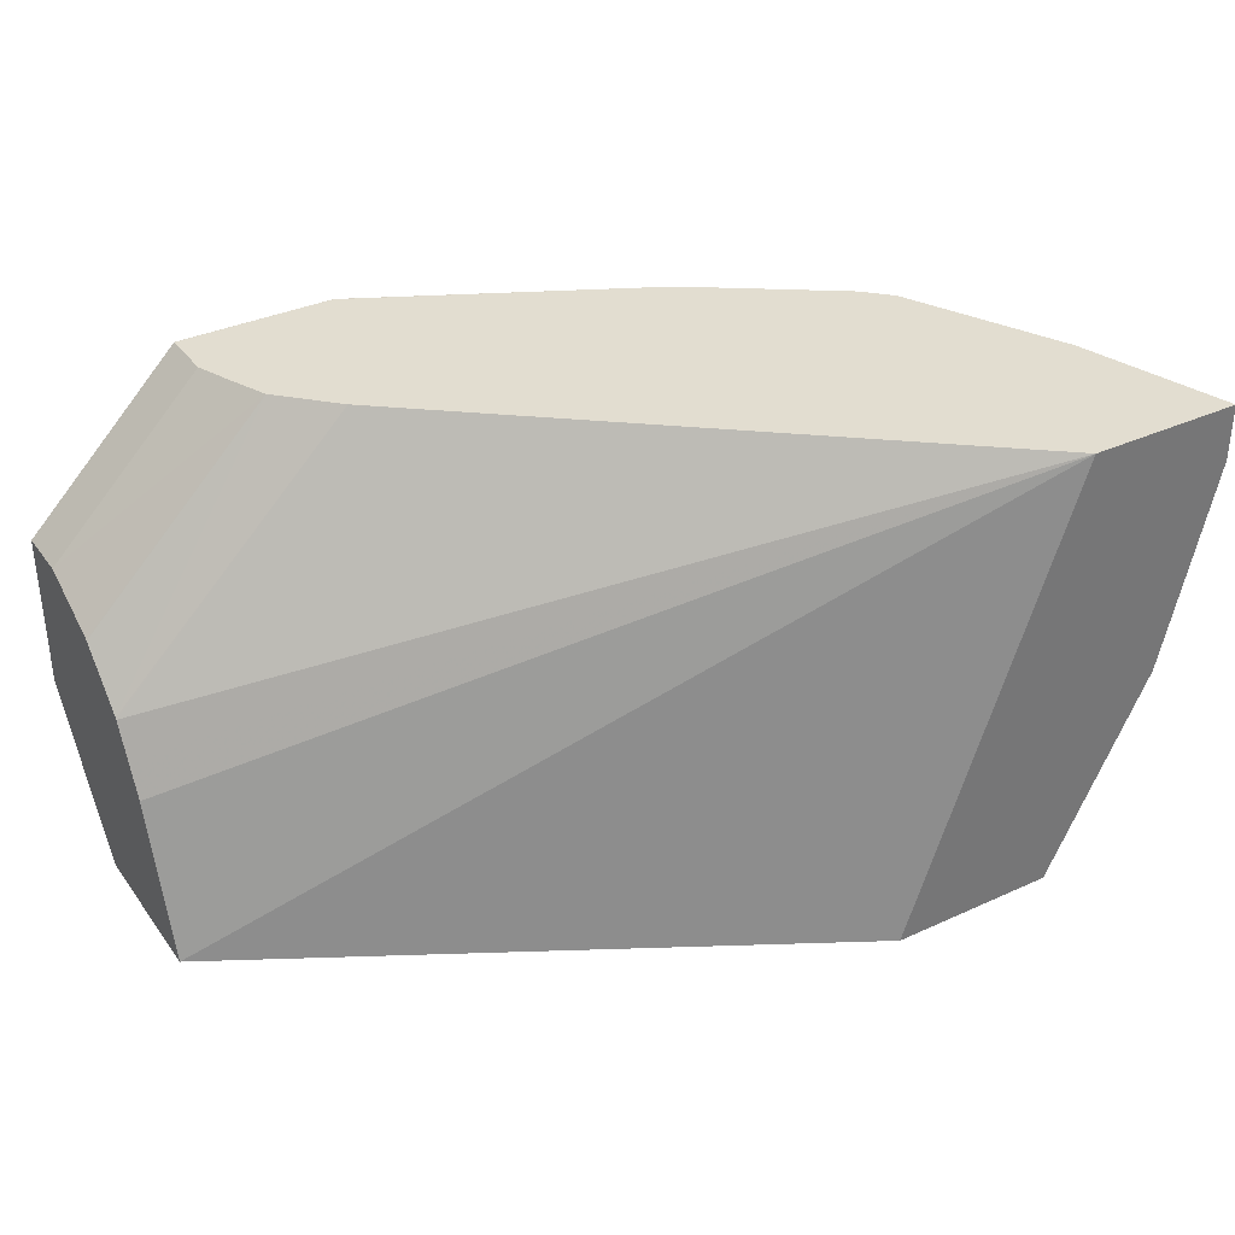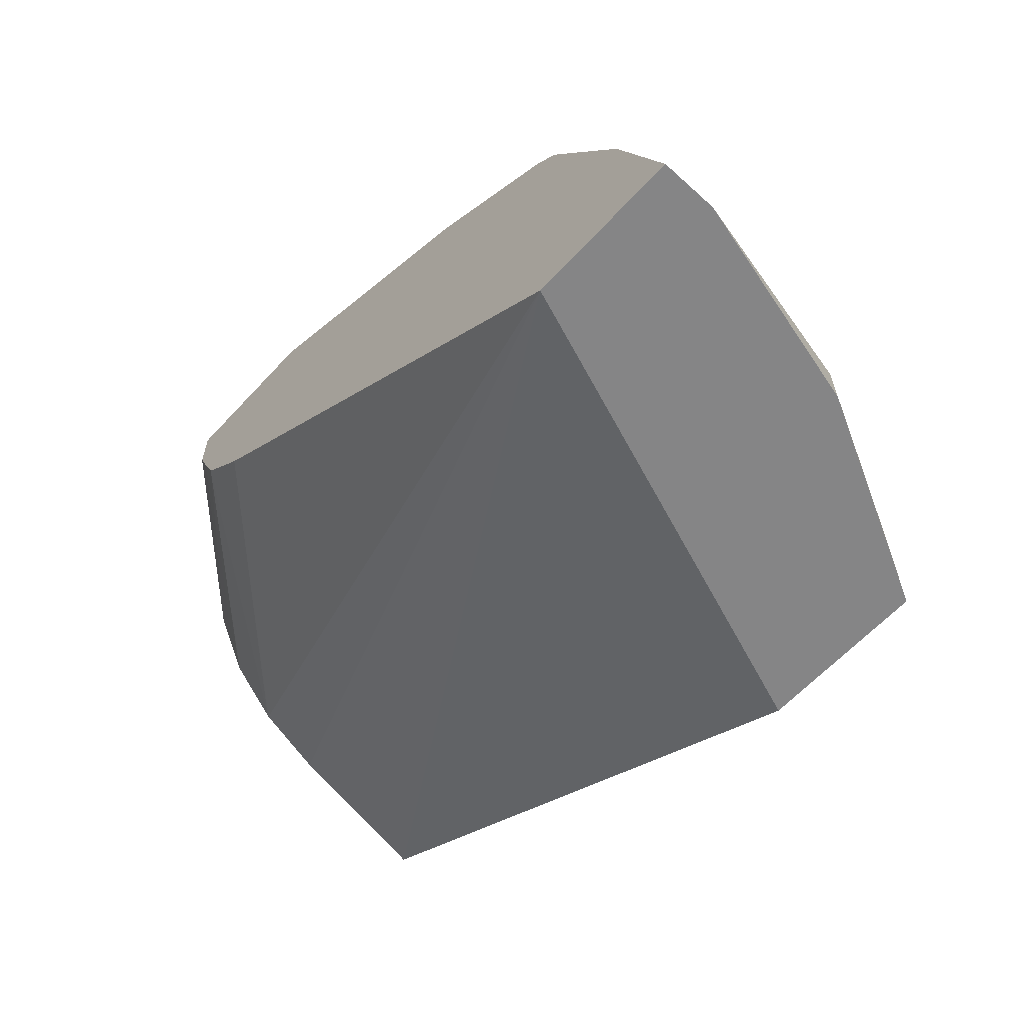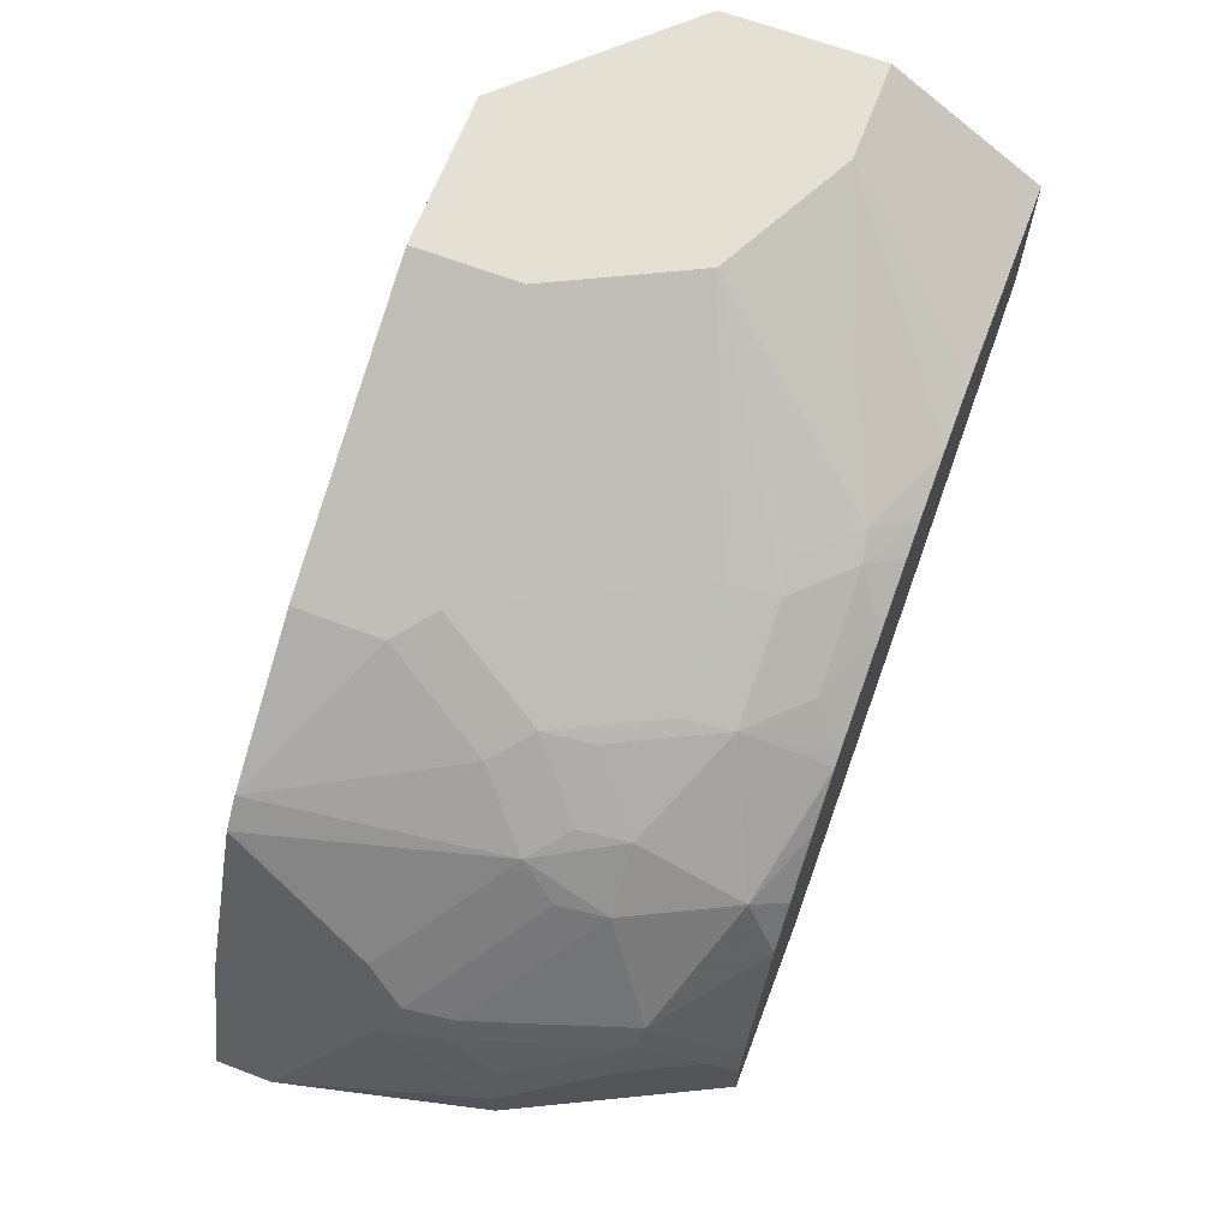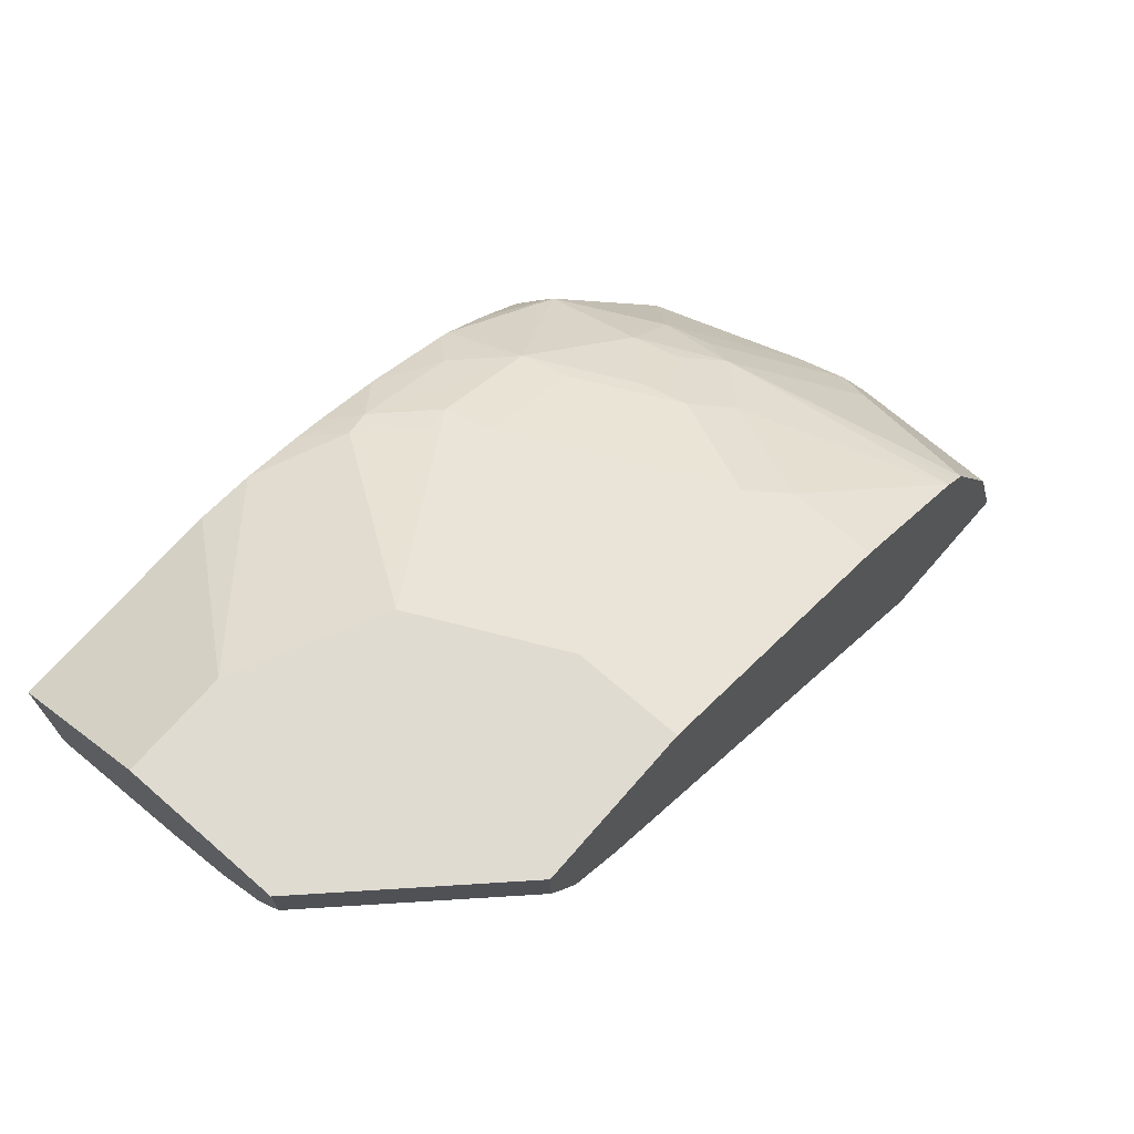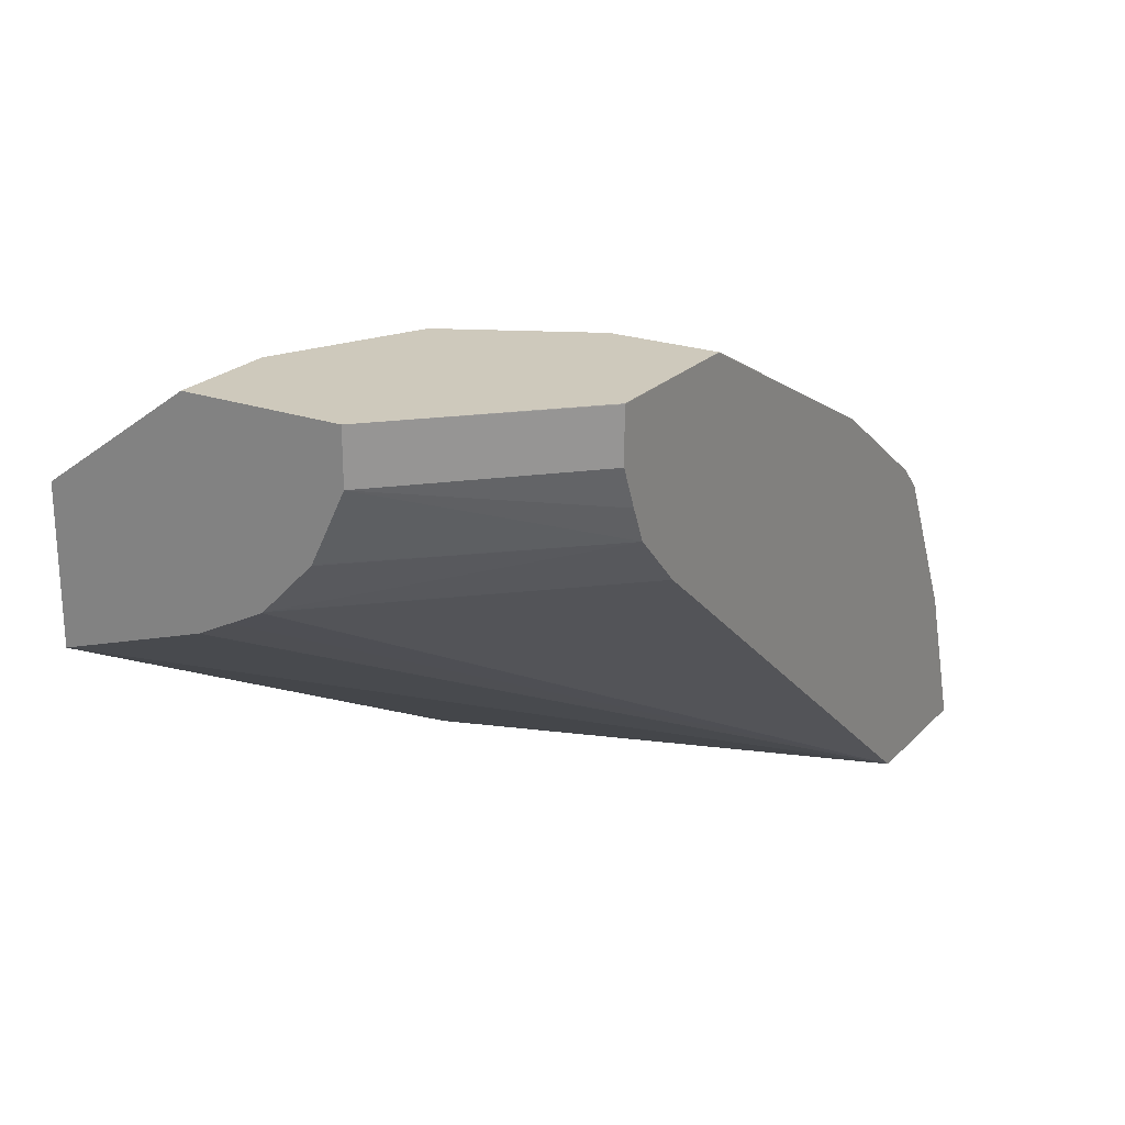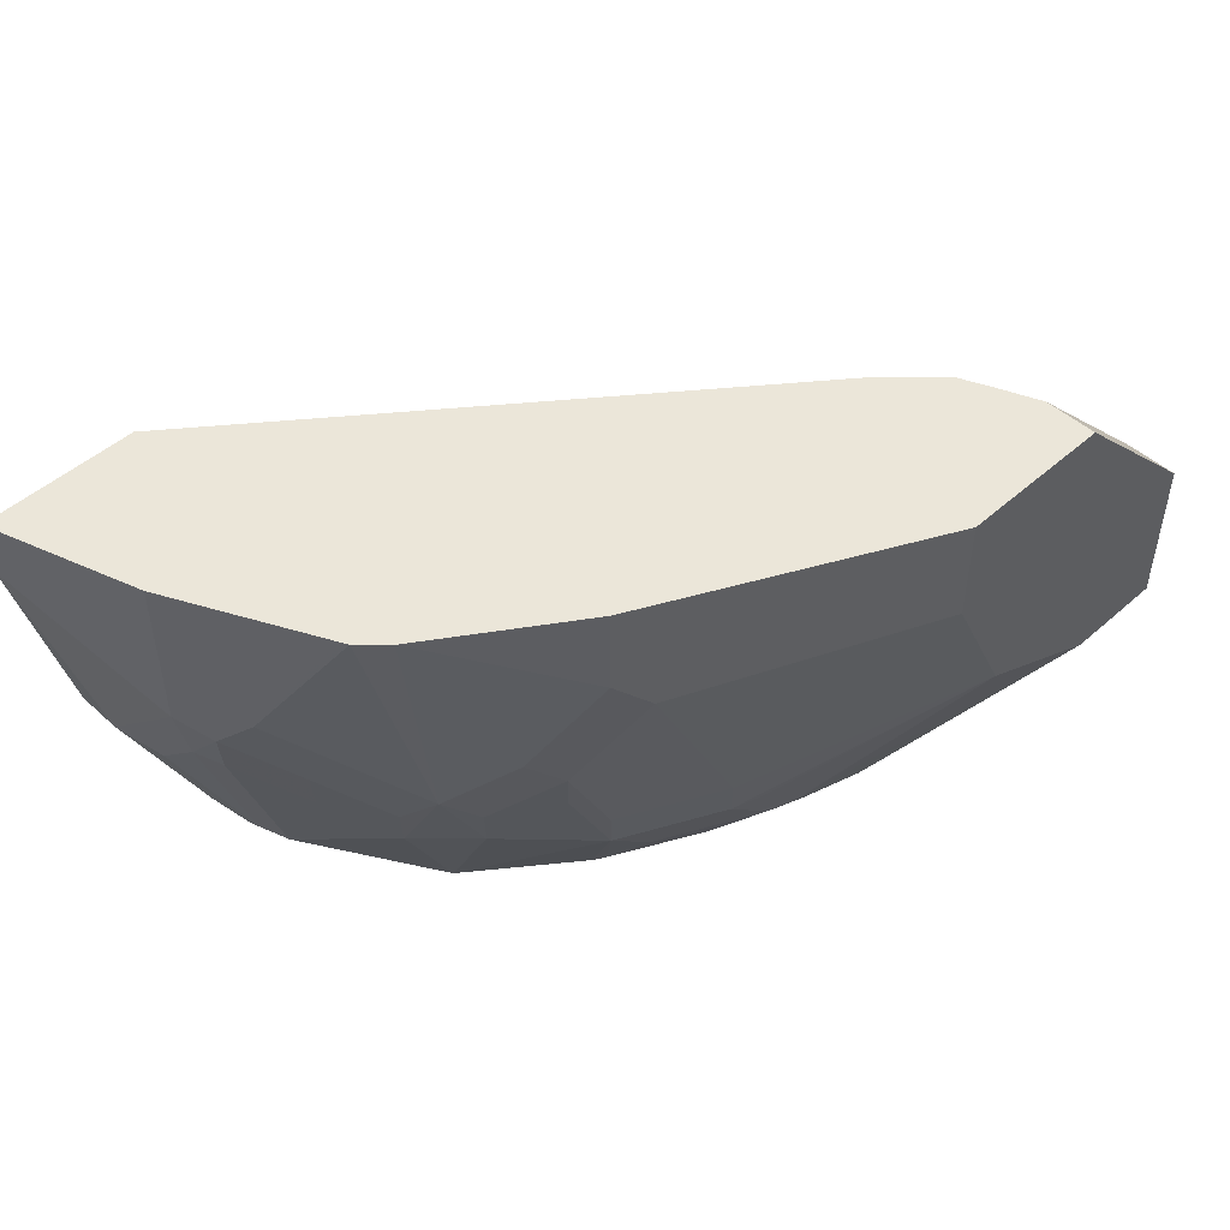
<metadata>
{"format":"obj","ext":"obj","renderer":"f3d","projection":"perspective","resolution":1024,"background":"white","views":[{"elev":35.2,"azim":-31.2,"up":"+Z"},{"elev":-61.9,"azim":47.4,"up":"+Y"},{"elev":65.9,"azim":110.8,"up":"+Y"},{"elev":69.8,"azim":-49.0,"up":"+Y"},{"elev":22.5,"azim":-58.6,"up":"+Y"},{"elev":48.3,"azim":135.3,"up":"+Z"}]}
</metadata>
<code>
v 0.1238 0.578 0.0002922
v 0.1238 0.578 -0.04127
v 0.1142 0.578 0.000328
v 0.1238 0.5777 0.000328
v 0.2067 0.5363 0.000328
v 0.2201 0.5296 0.000328
v 0.2338 0.5227 0.000328
v 0.117 0.578 -0.05484
v 0.2338 0.5227 -0.03439
v 0.2201 0.5296 -0.04815
v 0.06191 0.578 0.0002922
v 0.06191 0.5777 0.000328
v 0.2892 0.4847 0.000328
v 0.1102 0.578 -0.06859
v 0.2544 0.5021 -0.07567
v 0.2407 0.5089 -0.08941
v 0.1994 0.5296 -0.08941
v 0.000708 0.578 -0.06191
v 0.06191 0.5571 0.000328
v 0.2941 0.4798 0.000328
v 0.2751 0.4814 -0.09627
v 0.1033 0.578 -0.08235
v 0.1788 0.5296 -0.1307
v 0.2613 0.4883 -0.11
v 0.2579 0.4849 -0.129
v 0.2373 0.5055 -0.1083
v 0.2201 0.5089 -0.1307
v 0.000708 0.578 -0.1238
v 0.000708 0.5571 -0.06191
v 0.06833 0.5415 0.000328
v 0.299 0.4749 0.000328
v 0.2957 0.4608 -0.07567
v 0.282 0.4677 -0.11
v 0.2785 0.4642 -0.129
v 0.09634 0.578 -0.09611
v 0.1754 0.5261 -0.1496
v 0.2579 0.4642 -0.1702
v 0.2166 0.5055 -0.1496
v 0.000708 0.5364 -0.1827
v 0.04128 0.578 -0.1238
v 0.000708 0.5431 -0.06881
v 0.07424 0.5281 0.000328
v 0.3098 0.4532 0.000328
v 0.3026 0.4677 -0.006892
v 0.3164 0.4402 -0.05503
v 0.3232 0.4264 -0.06879
v 0.3026 0.4471 -0.08941
v 0.2991 0.4436 -0.1083
v 0.2991 0.423 -0.1496
v 0.0962 0.578 -0.09633
v 0.1548 0.5261 -0.1702
v 0.1651 0.5313 -0.147
v 0.263 0.4389 -0.1827
v 0.2496 0.4559 -0.1827
v 0.2304 0.4737 -0.1827
v 0.211 0.4894 -0.1827
v 0.2063 0.4923 -0.1827
v 0.196 0.5055 -0.1702
v 0.000708 0.476 -0.1827
v 0.08555 0.5364 -0.1827
v 0.05505 0.578 -0.1169
v 0.1445 0.5313 -0.1676
v 0.1082 0.5325 -0.1827
v 0.000708 0.5298 -0.07546
v 0.09487 0.5075 0.000328
v 0.000708 0.5293 -0.07578
v 0.000708 0.5092 -0.09581
v 0.3301 0.4127 0.000328
v 0.3301 0.4127 -0.06191
v 0.325 0.4127 -0.08511
v 0.3198 0.423 -0.08769
v 0.3043 0.4127 -0.147
v 0.2957 0.392 -0.1719
v 0.2878 0.392 -0.1827
v 0.08285 0.578 -0.103
v 0.1707 0.5106 -0.1827
v 0.1448 0.5211 -0.1827
v 0.1323 0.5255 -0.1827
v 0.225 0.353 -0.1827
v 0.2888 0.353 0.000328
v 0.000708 0.4954 -0.123
v 0.000708 0.5087 -0.0964
v 0.3496 0.353 0.000328
v 0.3496 0.353 -0.02178
v 0.3301 0.3714 -0.1032
v 0.325 0.392 -0.1057
v 0.3095 0.392 -0.1444
v 0.2957 0.353 -0.1719
v 0.2903 0.3759 -0.1827
v 0.3102 0.353 -0.1429
v 0.2903 0.353 -0.1827
v 0.000708 0.502 -0.1097
v 0.3301 0.353 -0.1032
f 40 63 60
f 39 74 89
f 39 89 91
f 39 91 79
f 39 79 59
f 40 61 62
f 39 53 74
f 41 64 42
f 46 70 71
f 42 66 67
f 42 67 65
f 43 45 44
f 43 68 69
f 43 69 45
f 45 69 46
f 46 69 70
f 46 71 48
f 39 54 53
f 42 64 66
f 39 55 54
f 36 51 52
f 39 57 56
f 34 47 48
f 34 48 49
f 34 49 37
f 35 36 50
f 46 48 47
f 36 52 50
f 36 38 51
f 37 53 54
f 37 54 55
f 39 56 55
f 37 55 56
f 37 49 53
f 38 56 57
f 38 57 58
f 38 58 51
f 39 60 63
f 39 63 78
f 39 78 77
f 39 77 76
f 39 76 57
f 37 56 38
f 48 71 49
f 65 67 82
f 49 70 72
f 72 85 87
f 72 87 73
f 73 88 91
f 73 91 89
f 73 89 74
f 73 87 85
f 73 85 90
f 73 90 88
f 79 91 88
f 79 88 90
f 79 90 93
f 79 93 84
f 79 84 83
f 79 83 80
f 80 82 92
f 80 92 81
f 84 93 85
f 85 93 90
f 33 47 34
f 72 86 85
f 49 71 70
f 70 86 72
f 69 85 70
f 49 72 73
f 49 73 74
f 49 74 53
f 50 52 62
f 50 62 75
f 51 76 77
f 51 77 78
f 51 78 62
f 51 62 52
f 51 58 76
f 57 76 58
f 59 79 80
f 59 80 81
f 61 75 62
f 62 78 63
f 65 82 80
f 68 83 84
f 68 84 69
f 69 84 85
f 70 85 86
f 32 47 33
f 40 62 63
f 32 45 46
f 3 30 42
f 3 42 65
f 3 65 80
f 3 80 83
f 3 83 68
f 3 43 31
f 3 31 20
f 3 20 13
f 3 13 7
f 3 7 6
f 3 6 5
f 3 5 4
f 7 13 9
f 8 10 14
f 9 13 15
f 9 15 10
f 10 15 16
f 10 16 27
f 10 27 17
f 3 19 30
f 10 17 14
f 3 12 19
f 2 10 8
f 1 2 8
f 1 8 14
f 1 14 22
f 1 22 35
f 1 35 50
f 1 50 75
f 1 75 61
f 1 61 40
f 1 40 28
f 1 28 18
f 1 18 11
f 1 11 3
f 1 3 4
f 1 4 5
f 1 5 6
f 1 6 7
f 1 7 9
f 1 9 2
f 2 9 10
f 3 11 12
f 11 18 12
f 3 68 43
f 12 29 19
f 20 31 21
f 21 31 32
f 21 32 33
f 21 33 34
f 21 34 25
f 21 25 24
f 22 23 35
f 23 36 35
f 23 27 36
f 19 29 30
f 25 34 37
f 25 38 26
f 27 38 36
f 28 40 60
f 12 18 29
f 29 41 42
f 29 42 30
f 31 43 44
f 31 44 45
f 31 45 32
f 25 37 38
f 18 41 29
f 28 60 39
f 18 66 64
f 18 64 41
f 13 20 21
f 13 21 15
f 14 23 22
f 15 21 16
f 16 21 24
f 16 24 25
f 16 25 26
f 16 26 38
f 16 38 27
f 14 17 23
f 32 46 47
f 18 28 39
f 18 39 59
f 18 59 81
f 18 81 92
f 18 92 82
f 18 82 67
f 17 27 23
f 18 67 66

</code>
